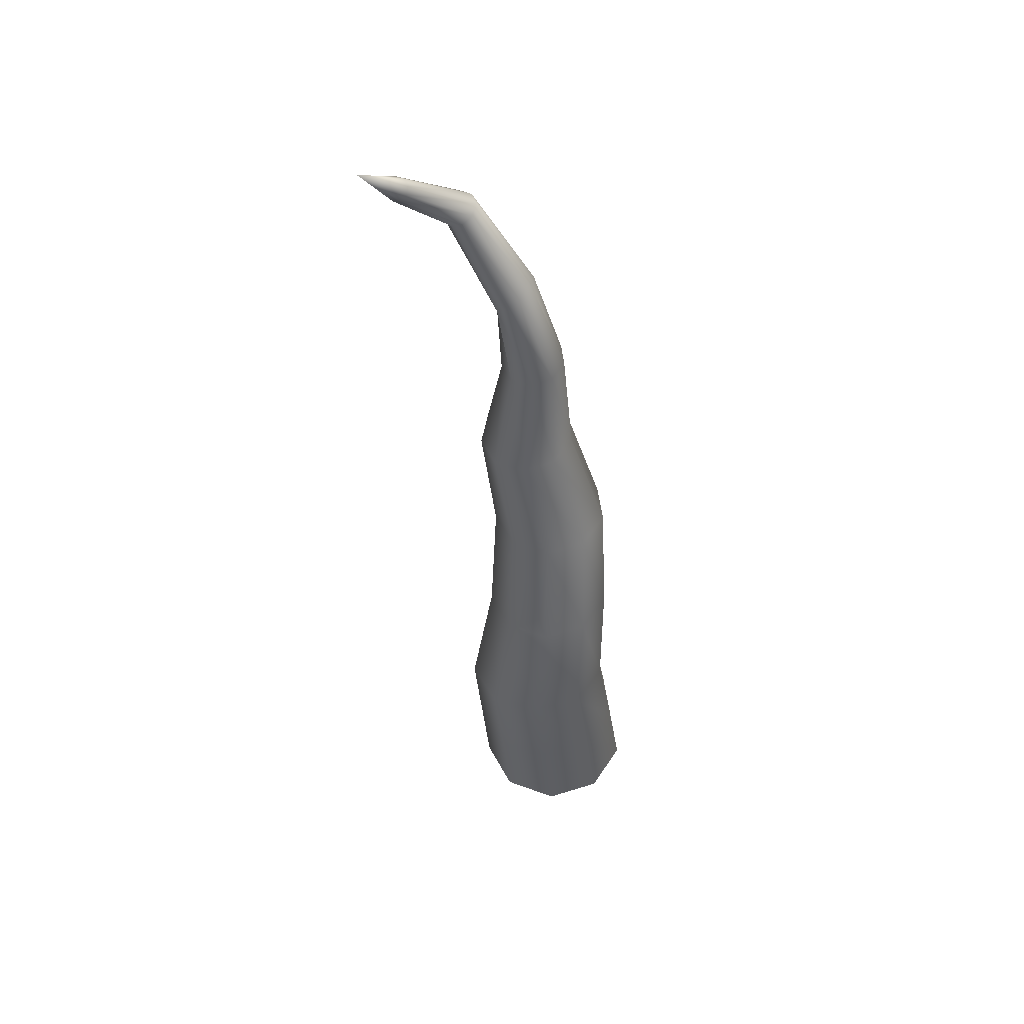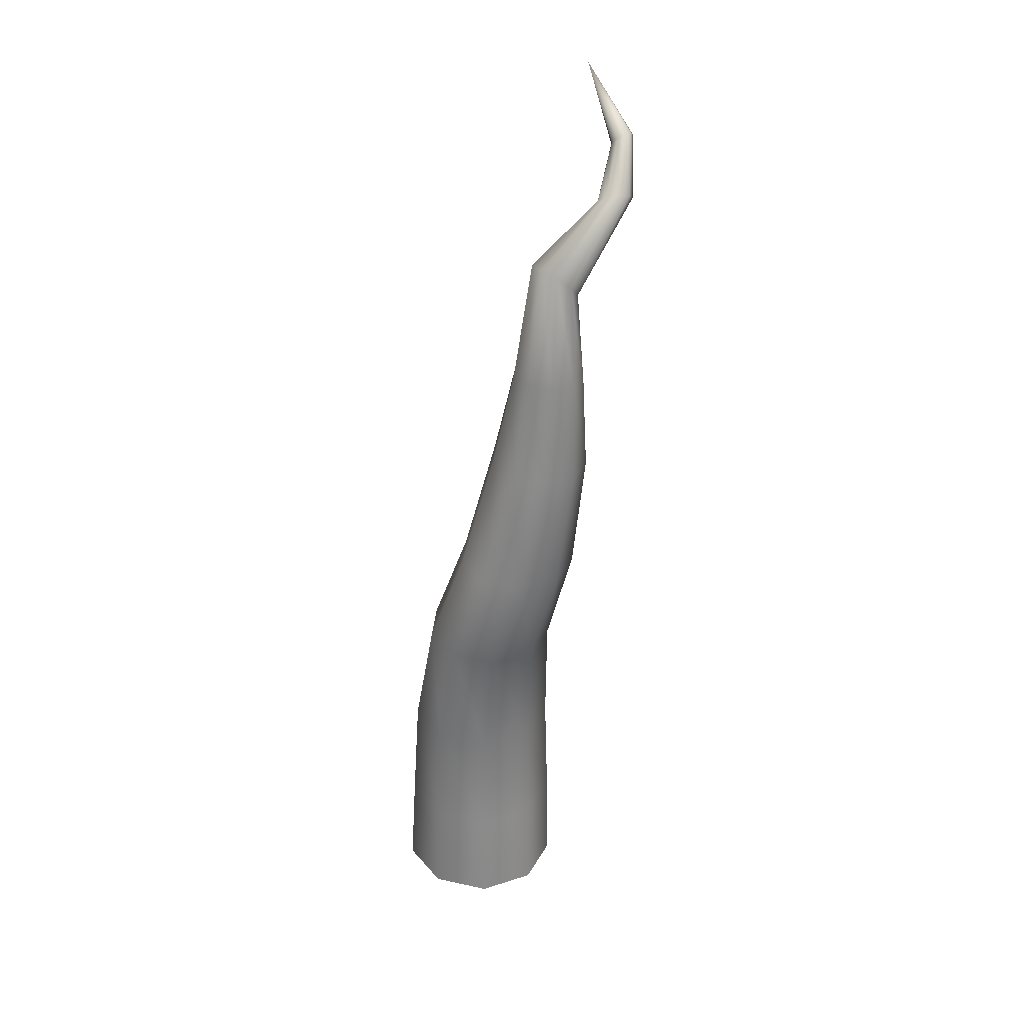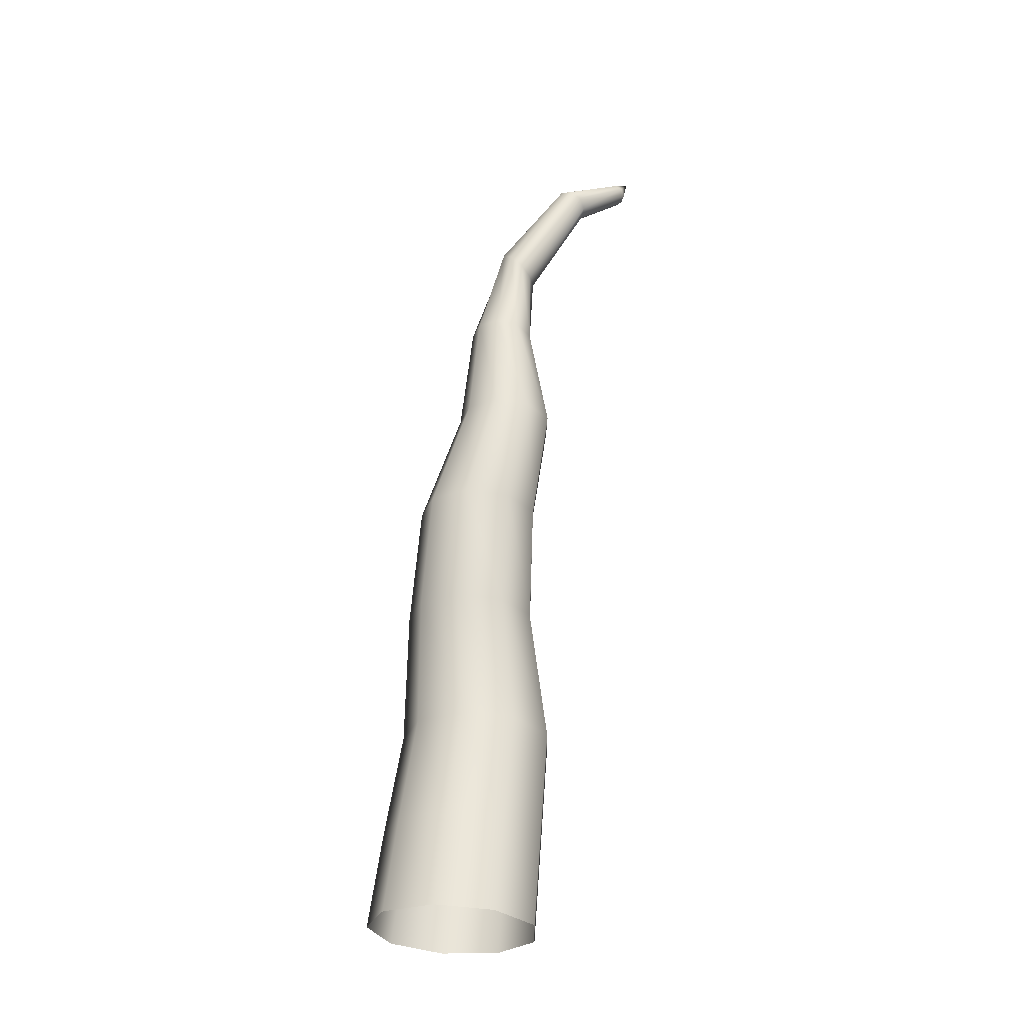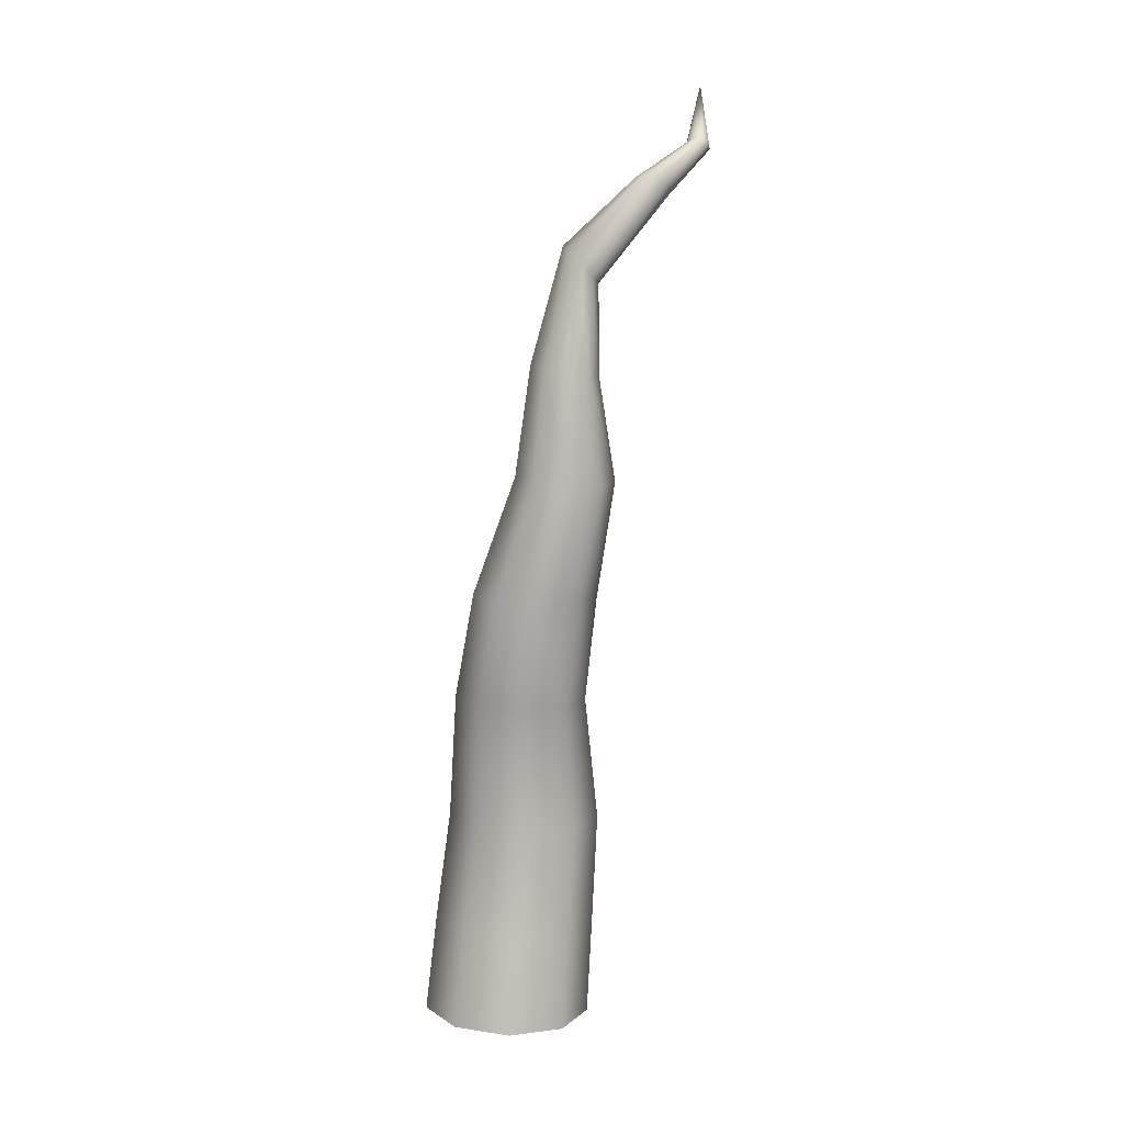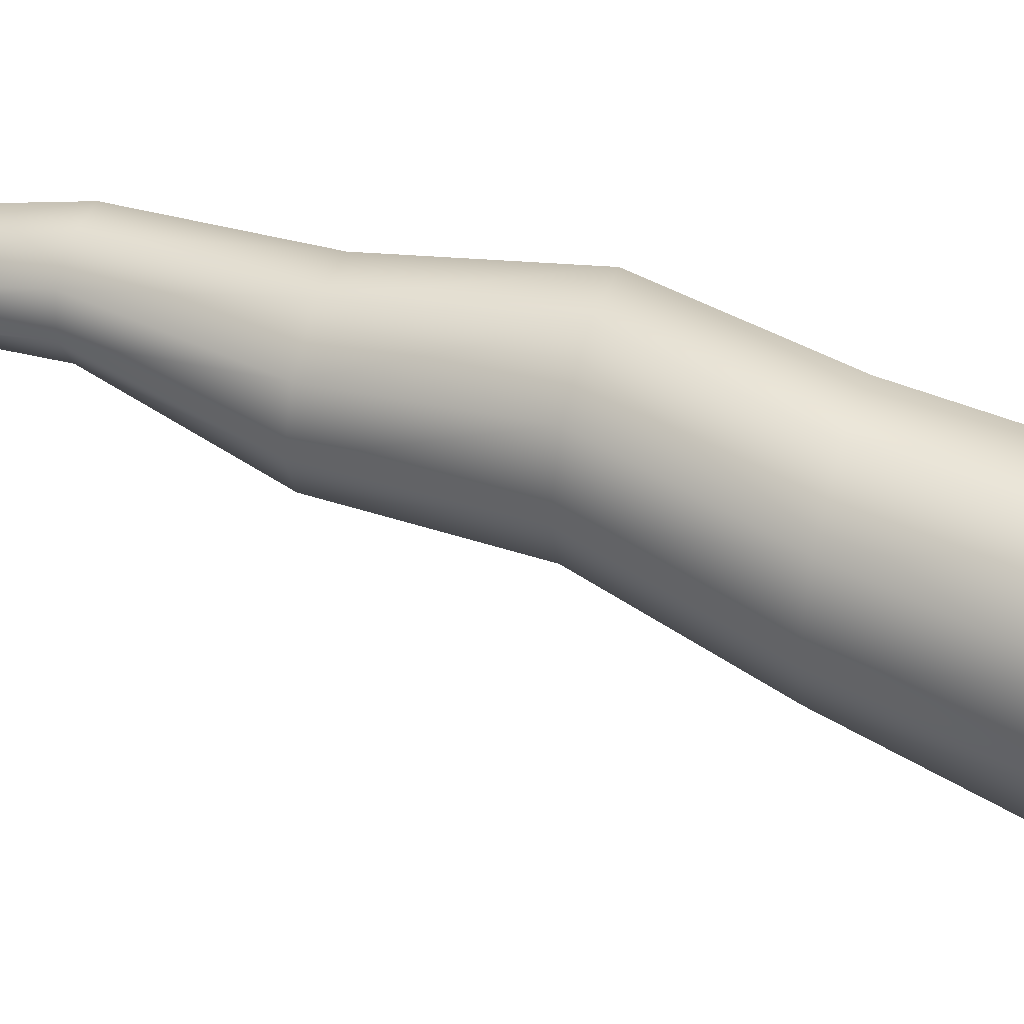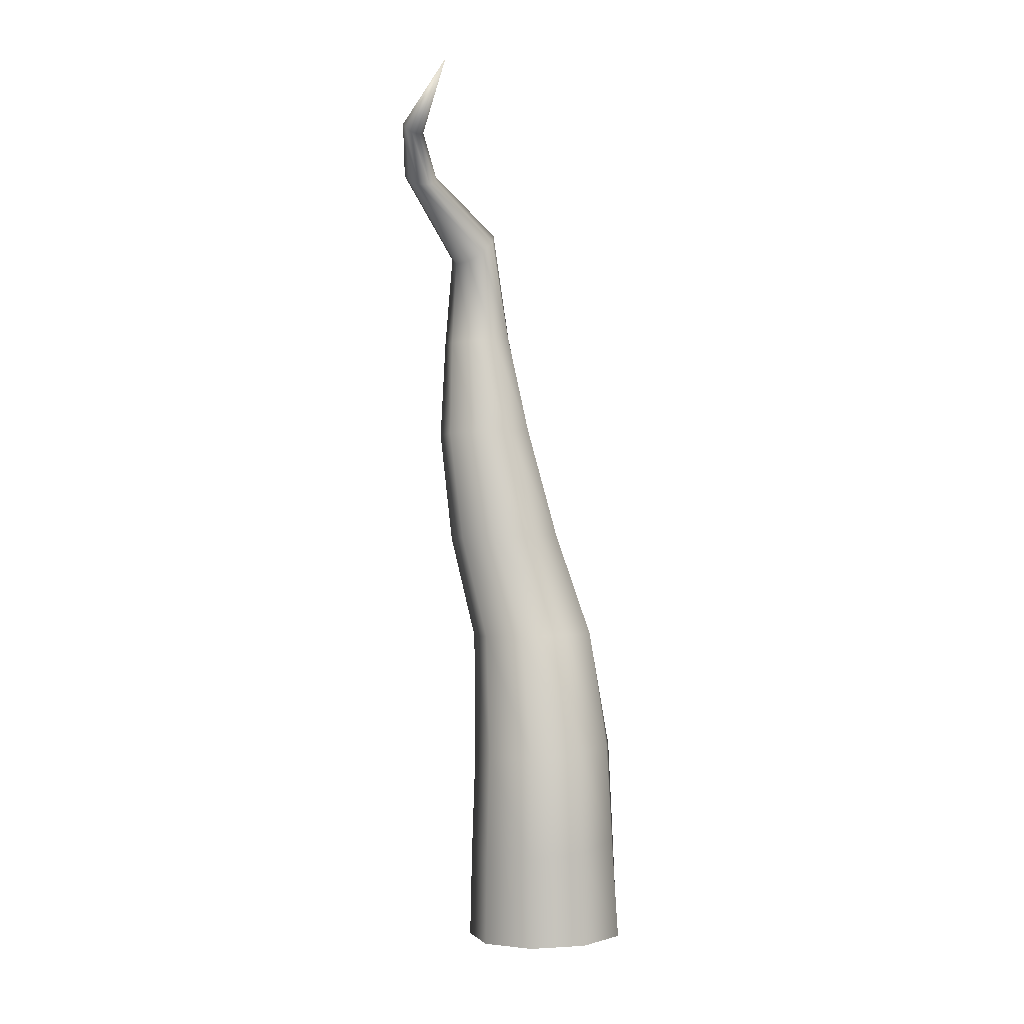
<metadata>
{"format":"obj","ext":"obj","renderer":"f3d","projection":"perspective","resolution":1024,"background":"white","views":[{"elev":53.0,"azim":-79.4,"up":"+Y"},{"elev":35.2,"azim":33.1,"up":"+Y"},{"elev":-30.0,"azim":88.7,"up":"+Y"},{"elev":9.7,"azim":74.3,"up":"+Y"},{"elev":55.2,"azim":-73.0,"up":"+Z"},{"elev":-3.1,"azim":-150.2,"up":"+Y"}]}
</metadata>
<code>
g k_PlaySurface61
v -1.89e+04 492.2 -1.57e+04
v -1.887e+04 -61.92 -1.563e+04
v -1.855e+04 -68.47 -1.573e+04
v -1.859e+04 485.9 -1.58e+04
v -1.92e+04 508.2 -1.583e+04
v -1.918e+04 -65.35 -1.576e+04
v -1.933e+04 537.8 -1.612e+04
v -1.934e+04 -77.16 -1.605e+04
v -1.918e+04 -65.35 -1.576e+04
v -1.92e+04 508.2 -1.583e+04
v -1.928e+04 482.8 -1.643e+04
v -1.927e+04 -91.82 -1.638e+04
v -1.903e+04 452.7 -1.663e+04
v -1.901e+04 -102.5 -1.659e+04
v -1.87e+04 451.2 -1.662e+04
v -1.867e+04 -104.1 -1.658e+04
v -1.846e+04 459.2 -1.64e+04
v -1.842e+04 -96.03 -1.635e+04
v -1.842e+04 472.8 -1.608e+04
v -1.837e+04 -81.95 -1.602e+04
v -1.893e+04 1118 -1.58e+04
v -1.864e+04 1112 -1.59e+04
v -1.921e+04 1129 -1.592e+04
v -1.933e+04 1148 -1.619e+04
v -1.921e+04 1129 -1.592e+04
v -1.929e+04 1106 -1.648e+04
v -1.906e+04 1081 -1.667e+04
v -1.875e+04 1080 -1.666e+04
v -1.852e+04 1087 -1.646e+04
v -1.848e+04 1100 -1.616e+04
v -1.882e+04 1864 -1.582e+04
v -1.857e+04 1859 -1.59e+04
v -1.907e+04 1861 -1.592e+04
v -1.92e+04 1852 -1.616e+04
v -1.921e+04 1129 -1.592e+04
v -1.907e+04 1861 -1.592e+04
v -1.914e+04 1841 -1.641e+04
v -1.893e+04 1832 -1.657e+04
v -1.866e+04 1831 -1.656e+04
v -1.847e+04 1837 -1.639e+04
v -1.843e+04 1848 -1.612e+04
v -1.863e+04 2500 -1.588e+04
v -1.84e+04 2495 -1.596e+04
v -1.885e+04 2497 -1.598e+04
v -1.897e+04 2489 -1.619e+04
v -1.907e+04 1861 -1.592e+04
v -1.885e+04 2497 -1.598e+04
v -1.892e+04 2478 -1.642e+04
v -1.873e+04 2471 -1.657e+04
v -1.85e+04 2469 -1.658e+04
v -1.831e+04 2475 -1.642e+04
v -1.827e+04 2485 -1.616e+04
v -1.857e+04 3171 -1.612e+04
v -1.838e+04 3164 -1.618e+04
v -1.876e+04 3172 -1.62e+04
v -1.886e+04 3166 -1.637e+04
v -1.885e+04 2497 -1.598e+04
v -1.876e+04 3172 -1.62e+04
v -1.882e+04 3155 -1.656e+04
v -1.866e+04 3144 -1.668e+04
v -1.846e+04 3138 -1.668e+04
v -1.831e+04 3142 -1.654e+04
v -1.827e+04 3152 -1.634e+04
v -1.851e+04 3802 -1.619e+04
v -1.837e+04 3793 -1.623e+04
v -1.864e+04 3800 -1.624e+04
v -1.87e+04 3784 -1.636e+04
v -1.876e+04 3172 -1.62e+04
v -1.864e+04 3800 -1.624e+04
v -1.867e+04 3762 -1.648e+04
v -1.855e+04 3745 -1.656e+04
v -1.84e+04 3742 -1.656e+04
v -1.83e+04 3755 -1.648e+04
v -1.828e+04 3775 -1.635e+04
v -1.855e+04 4461 -1.639e+04
v -1.845e+04 4434 -1.639e+04
v -1.864e+04 4442 -1.644e+04
v -1.868e+04 4382 -1.651e+04
v -1.864e+04 3800 -1.624e+04
v -1.864e+04 4442 -1.644e+04
v -1.864e+04 4310 -1.657e+04
v -1.855e+04 4260 -1.659e+04
v -1.844e+04 4256 -1.657e+04
v -1.837e+04 4300 -1.651e+04
v -1.837e+04 4370 -1.644e+04
v -1.834e+04 4832 -1.675e+04
v -1.827e+04 4844 -1.678e+04
v -1.84e+04 4797 -1.675e+04
v -1.843e+04 4753 -1.68e+04
v -1.864e+04 4442 -1.644e+04
v -1.84e+04 4797 -1.675e+04
v -1.842e+04 4721 -1.687e+04
v -1.837e+04 4716 -1.692e+04
v -1.831e+04 4742 -1.693e+04
v -1.825e+04 4788 -1.69e+04
v -1.824e+04 4827 -1.684e+04
v -1.848e+04 5033 -1.709e+04
v -1.844e+04 5051 -1.712e+04
v -1.851e+04 5002 -1.71e+04
v -1.853e+04 4972 -1.713e+04
v -1.84e+04 4797 -1.675e+04
v -1.851e+04 5002 -1.71e+04
v -1.853e+04 4959 -1.717e+04
v -1.851e+04 4967 -1.721e+04
v -1.847e+04 4994 -1.723e+04
v -1.844e+04 5026 -1.721e+04
v -1.843e+04 5049 -1.717e+04
v -1.88e+04 5367 -1.728e+04
v -1.88e+04 5367 -1.728e+04
v -1.88e+04 5367 -1.728e+04
v -1.851e+04 5002 -1.71e+04
v -1.88e+04 5367 -1.728e+04
v -1.88e+04 5367 -1.728e+04
v -1.88e+04 5367 -1.728e+04
v -1.88e+04 5367 -1.728e+04
v -1.88e+04 5367 -1.728e+04
v -1.88e+04 5367 -1.728e+04
f 110 100 111
f 112 103 100
f 113 104 103
f 114 105 104
f 115 106 105
f 116 107 106
f 100 101 102
f 101 100 89
f 103 89 100
f 89 103 92
f 104 92 103
f 92 104 93
f 105 93 104
f 93 105 94
f 106 94 105
f 94 106 95
f 107 95 106
f 95 107 96
f 98 96 107
f 96 98 87
f 97 87 98
f 87 97 86
f 99 86 97
f 86 99 88
f 108 97 98
f 109 99 97
f 117 98 107
f 75 88 77
f 88 75 86
f 76 86 75
f 86 76 87
f 85 87 76
f 87 85 96
f 84 96 85
f 96 84 95
f 83 95 84
f 95 83 94
f 82 94 83
f 94 82 93
f 81 93 82
f 93 81 92
f 78 92 81
f 92 78 89
f 90 89 78
f 89 90 91
f 79 78 67
f 78 79 80
f 67 56 68
f 68 69 67
f 57 56 45
f 56 57 58
f 45 34 46
f 46 47 45
f 78 81 67
f 70 67 81
f 67 70 56
f 59 56 70
f 56 59 45
f 48 45 59
f 45 48 34
f 37 34 48
f 34 37 24
f 26 24 37
f 24 26 7
f 11 7 26
f 7 11 8
f 12 8 11
f 8 9 7
f 10 7 9
f 7 10 24
f 25 24 10
f 35 34 24
f 34 35 36
f 81 82 70
f 71 70 82
f 70 71 59
f 60 59 71
f 59 60 48
f 49 48 60
f 48 49 37
f 38 37 49
f 37 38 26
f 27 26 38
f 26 27 11
f 13 11 27
f 11 13 12
f 14 12 13
f 82 83 71
f 72 71 83
f 71 72 60
f 61 60 72
f 60 61 49
f 50 49 61
f 49 50 38
f 39 38 50
f 38 39 27
f 28 27 39
f 27 28 13
f 15 13 28
f 13 15 14
f 16 14 15
f 83 84 72
f 73 72 84
f 72 73 61
f 62 61 73
f 61 62 50
f 51 50 62
f 50 51 39
f 40 39 51
f 39 40 28
f 29 28 40
f 28 29 15
f 17 15 29
f 15 17 16
f 18 16 17
f 84 85 73
f 74 73 85
f 73 74 62
f 63 62 74
f 62 63 51
f 52 51 63
f 51 52 40
f 41 40 52
f 40 41 29
f 30 29 41
f 29 30 17
f 19 17 30
f 17 19 18
f 20 18 19
f 85 76 74
f 65 74 76
f 74 65 63
f 54 63 65
f 63 54 52
f 43 52 54
f 52 43 41
f 32 41 43
f 41 32 30
f 22 30 32
f 30 22 19
f 4 19 22
f 19 4 20
f 3 20 4
f 76 75 65
f 64 65 75
f 65 64 54
f 53 54 64
f 54 53 43
f 42 43 53
f 43 42 32
f 31 32 42
f 32 31 22
f 21 22 31
f 22 21 4
f 1 4 21
f 4 1 3
f 2 3 1
f 75 77 64
f 66 64 77
f 64 66 53
f 55 53 66
f 53 55 42
f 44 42 55
f 42 44 31
f 33 31 44
f 31 33 21
f 23 21 33
f 21 23 1
f 5 1 23
f 1 5 2
f 6 2 5

</code>
